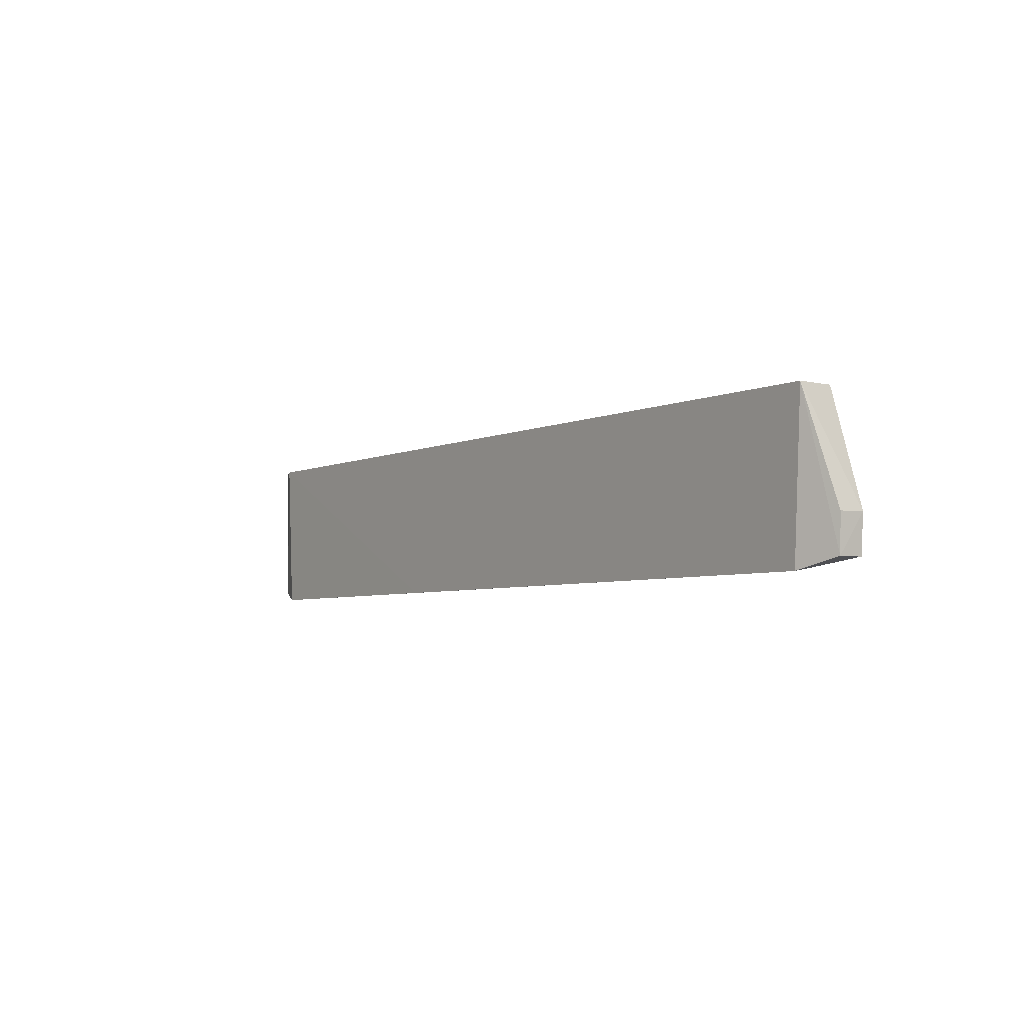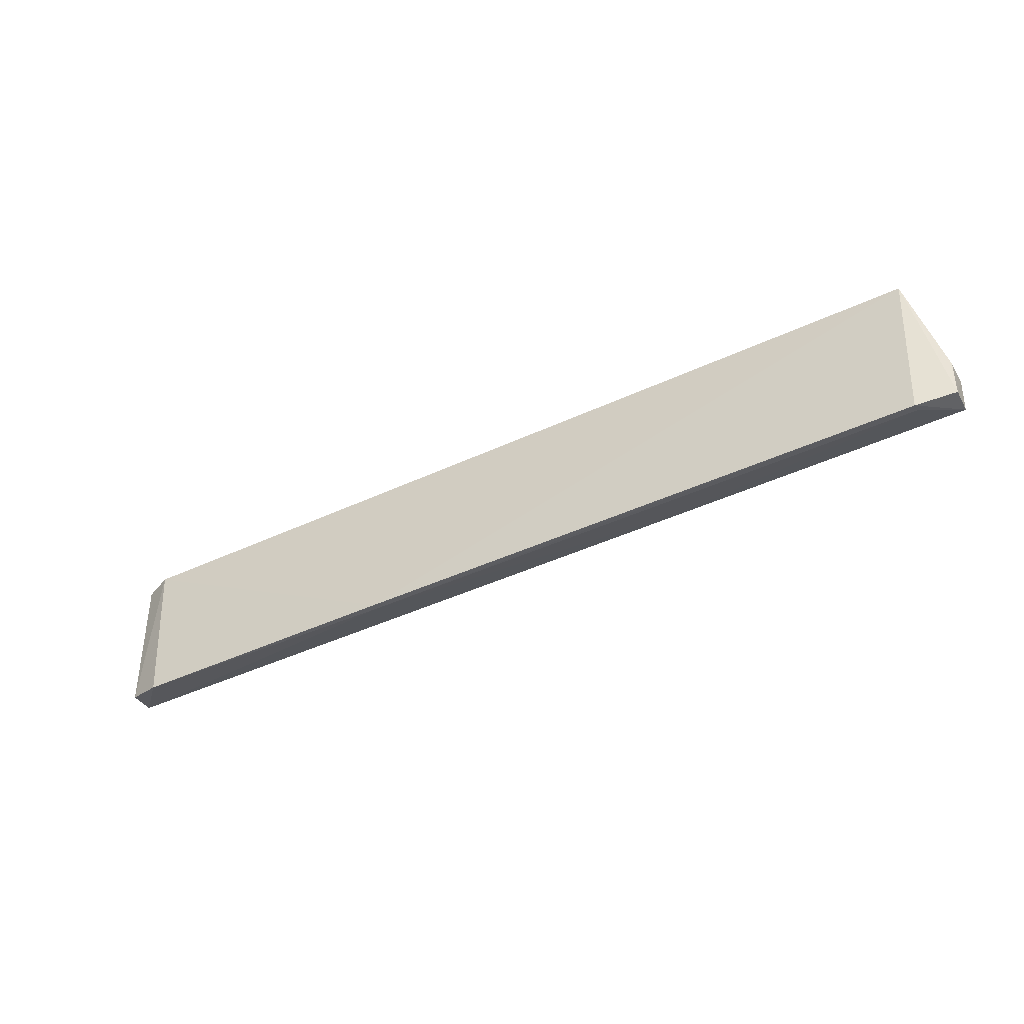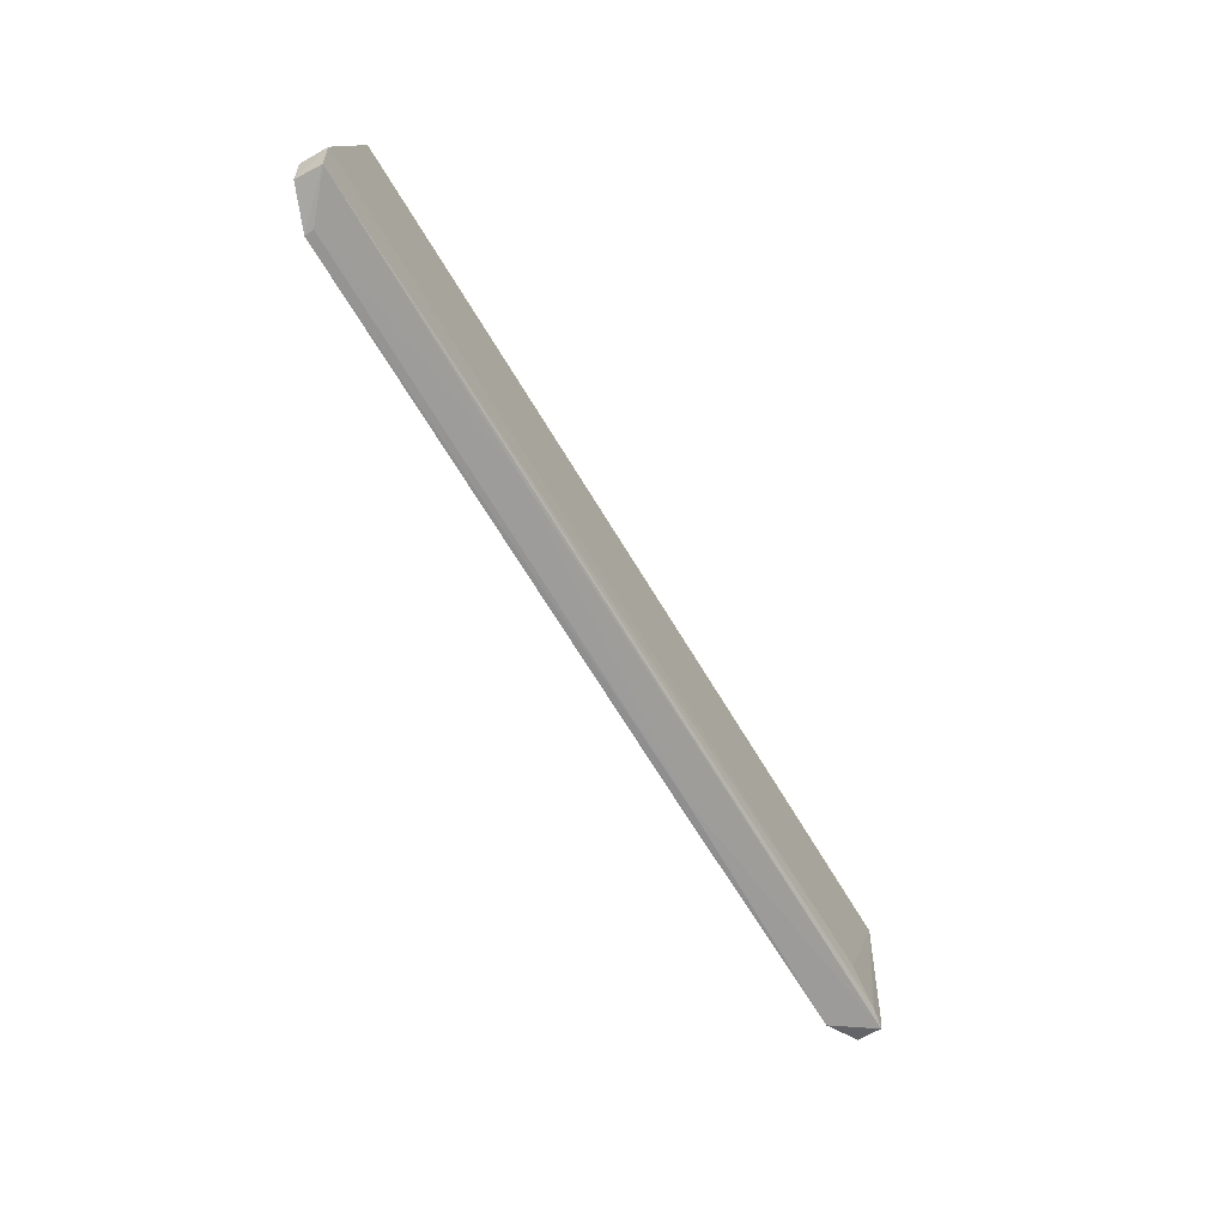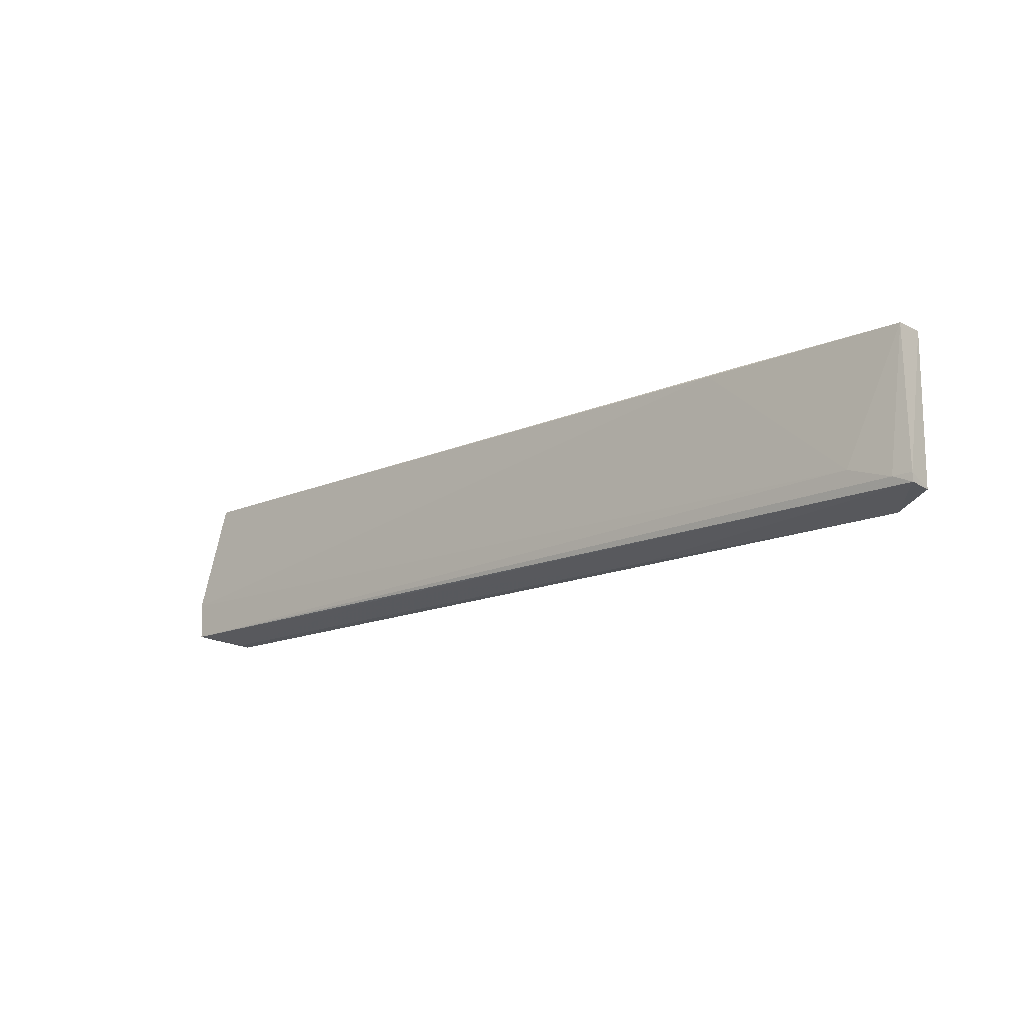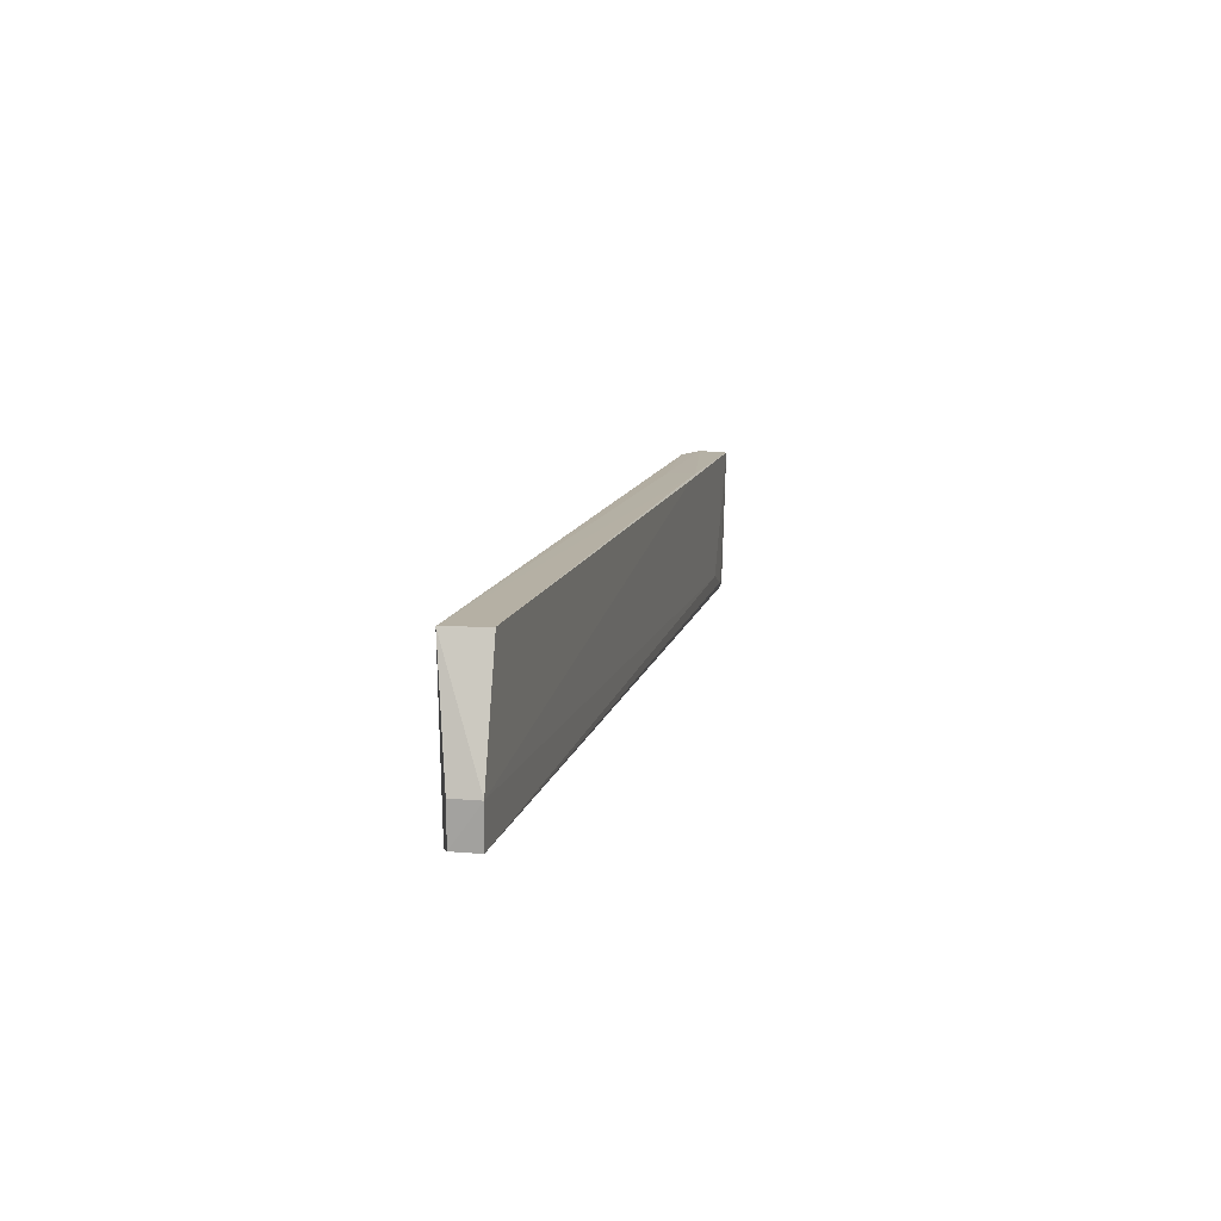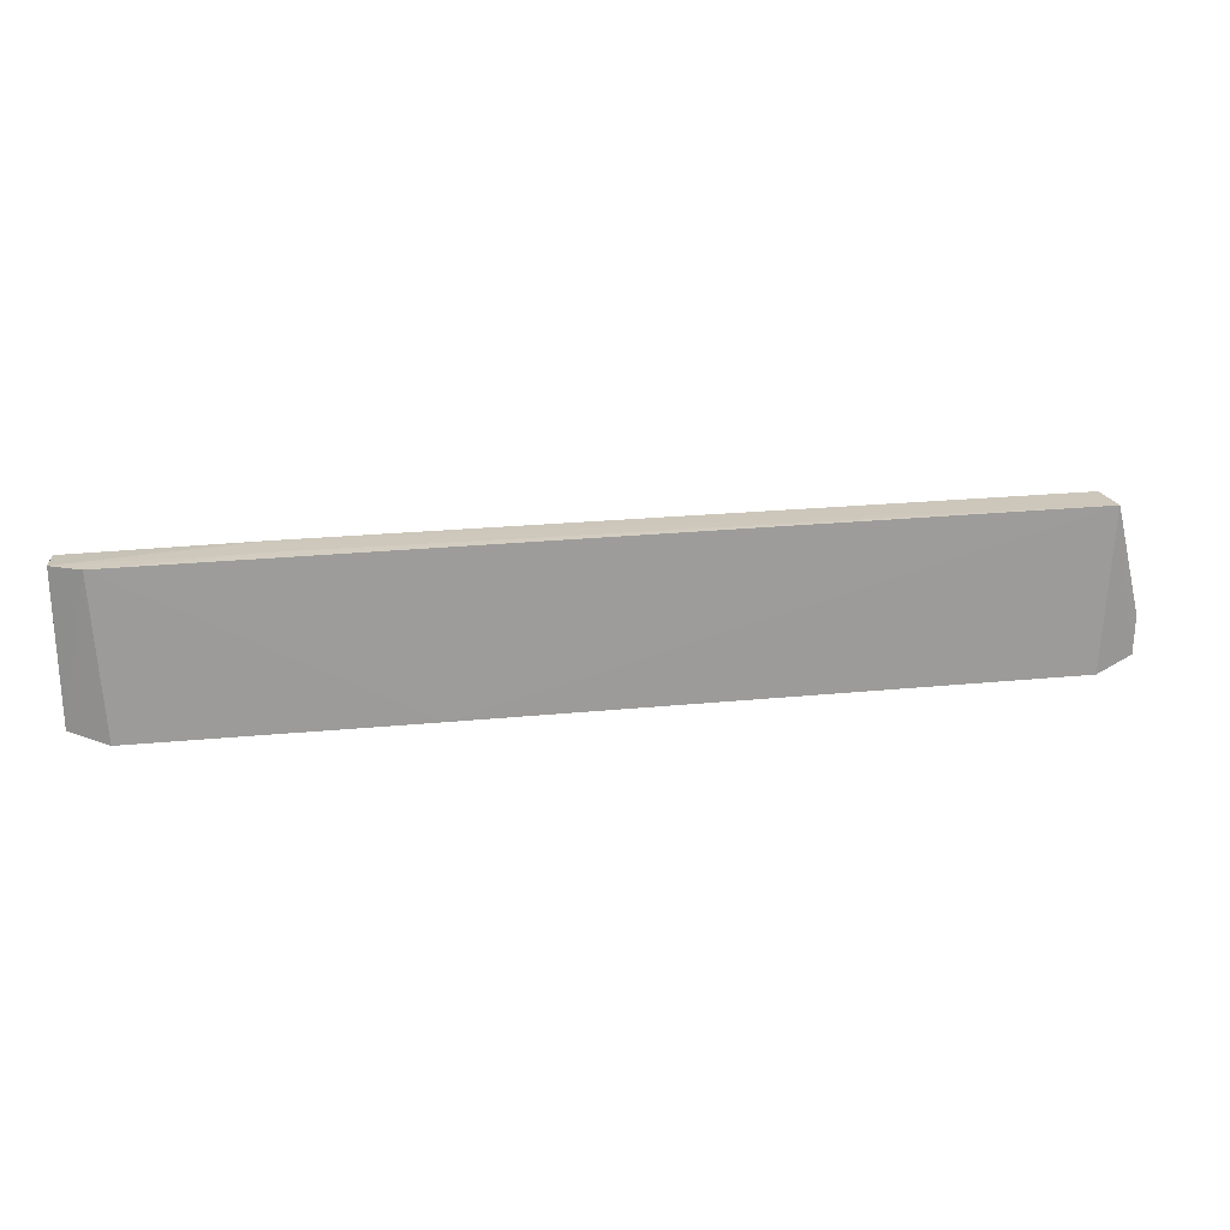
<metadata>
{"format":"obj","ext":"obj","renderer":"f3d","projection":"perspective","resolution":1024,"background":"white","views":[{"elev":-3.8,"azim":54.3,"up":"+Z"},{"elev":-42.3,"azim":28.7,"up":"+Z"},{"elev":-61.2,"azim":119.8,"up":"+Z"},{"elev":-17.7,"azim":-139.1,"up":"+Z"},{"elev":12.7,"azim":102.6,"up":"+Z"},{"elev":20.7,"azim":-8.5,"up":"+Z"}]}
</metadata>
<code>
v 0.1419 0.07427 0.0567
v 0.1535 0.06585 0.0209
v 0.1529 0.07419 0.008762
v -0.1525 0.07373 0.004402
v -0.1437 0.06116 0.05218
v -0.04891 0.06077 0.002254
v -0.1528 0.07519 0.05199
v 0.1534 0.07447 0.02098
v 0.1436 0.06119 0.05656
v 0.1407 0.06122 0.004958
v -0.1404 0.06103 0.0009546
v -0.1327 0.07507 0.01201
v -0.09531 0.07465 0.05339
v -0.1534 0.06583 0.05219
v 0.1531 0.06582 0.008768
v -0.08612 0.0751 0.05294
v -0.04893 0.06304 0.00247
v -0.1466 0.07457 0.007076
v -0.09529 0.06532 0.05319
v -0.1527 0.07407 0.007241
v -0.1527 0.06584 0.004088
v 0.05813 0.07323 0.007045
v 0.1409 0.064 0.005432
f 9 8 1
f 9 2 8
f 9 5 6
f 10 9 6
f 11 6 5
f 11 10 6
f 12 8 3
f 13 9 1
f 14 13 7
f 15 8 2
f 15 3 8
f 15 10 3
f 15 2 9
f 15 9 10
f 16 1 8
f 16 13 1
f 16 7 13
f 16 12 7
f 16 8 12
f 17 11 4
f 17 10 11
f 18 12 3
f 18 3 4
f 18 7 12
f 19 5 9
f 19 9 13
f 19 14 5
f 19 13 14
f 20 14 7
f 20 18 4
f 20 7 18
f 21 11 5
f 21 5 14
f 21 4 11
f 21 20 4
f 21 14 20
f 22 17 4
f 22 4 3
f 23 3 10
f 23 10 17
f 23 22 3
f 23 17 22

</code>
